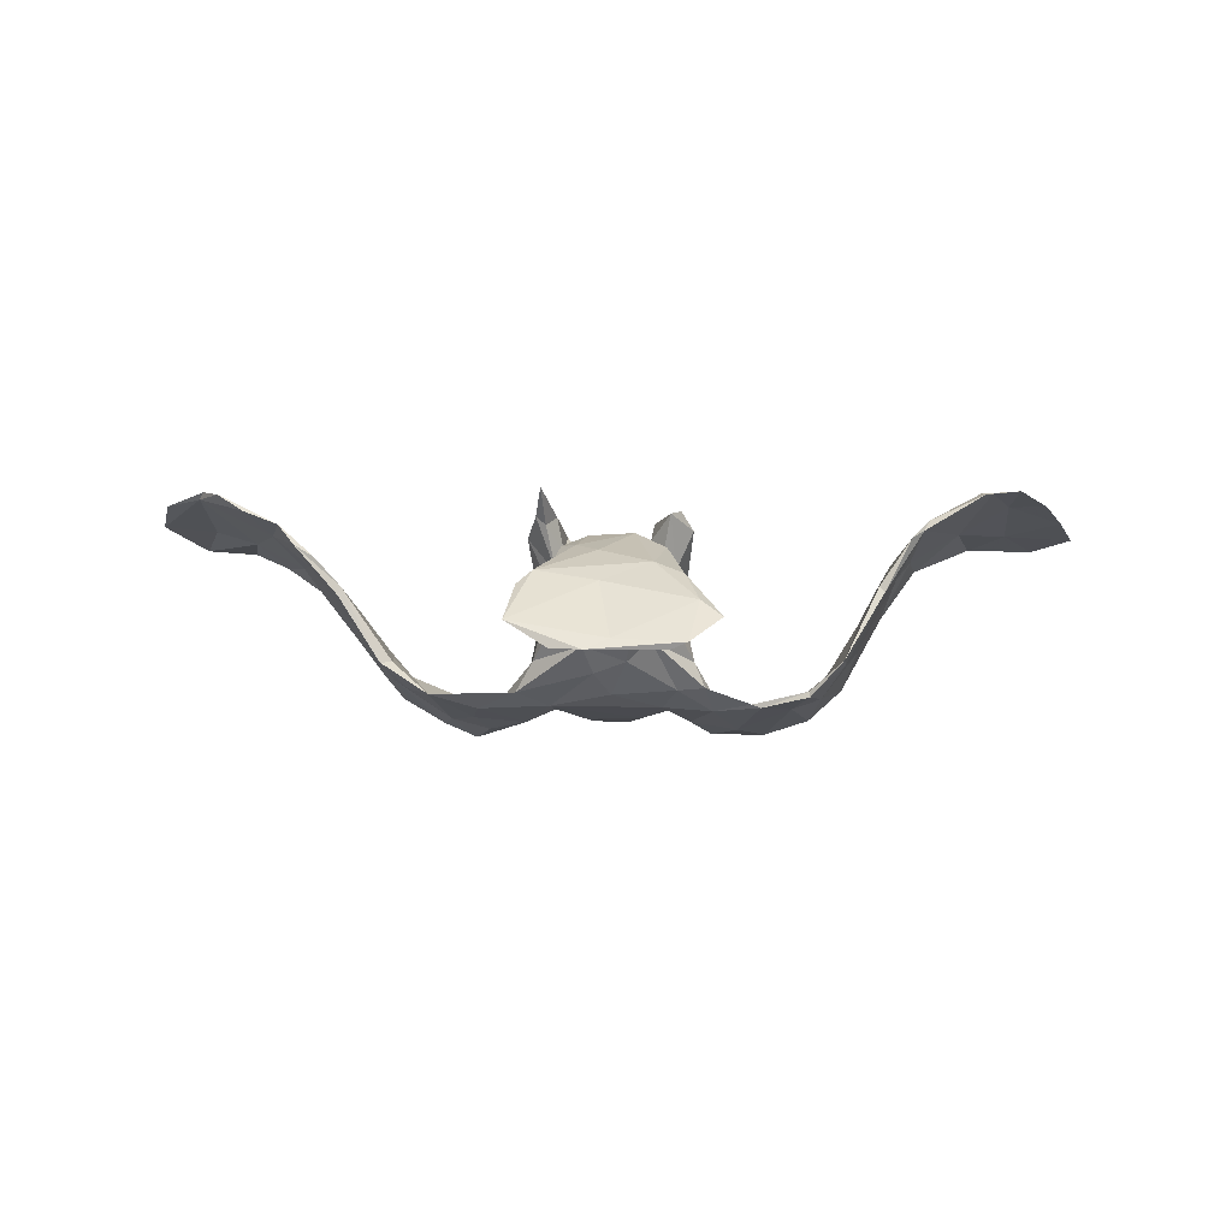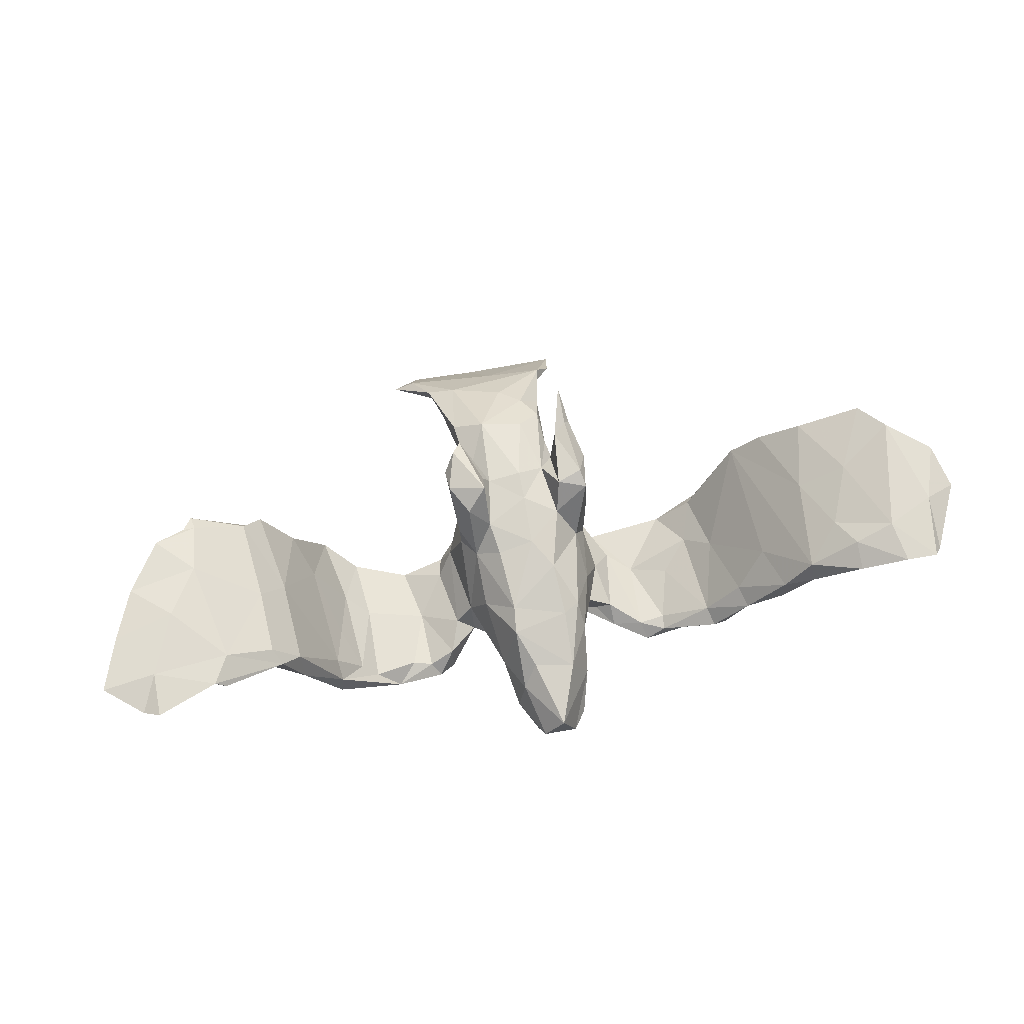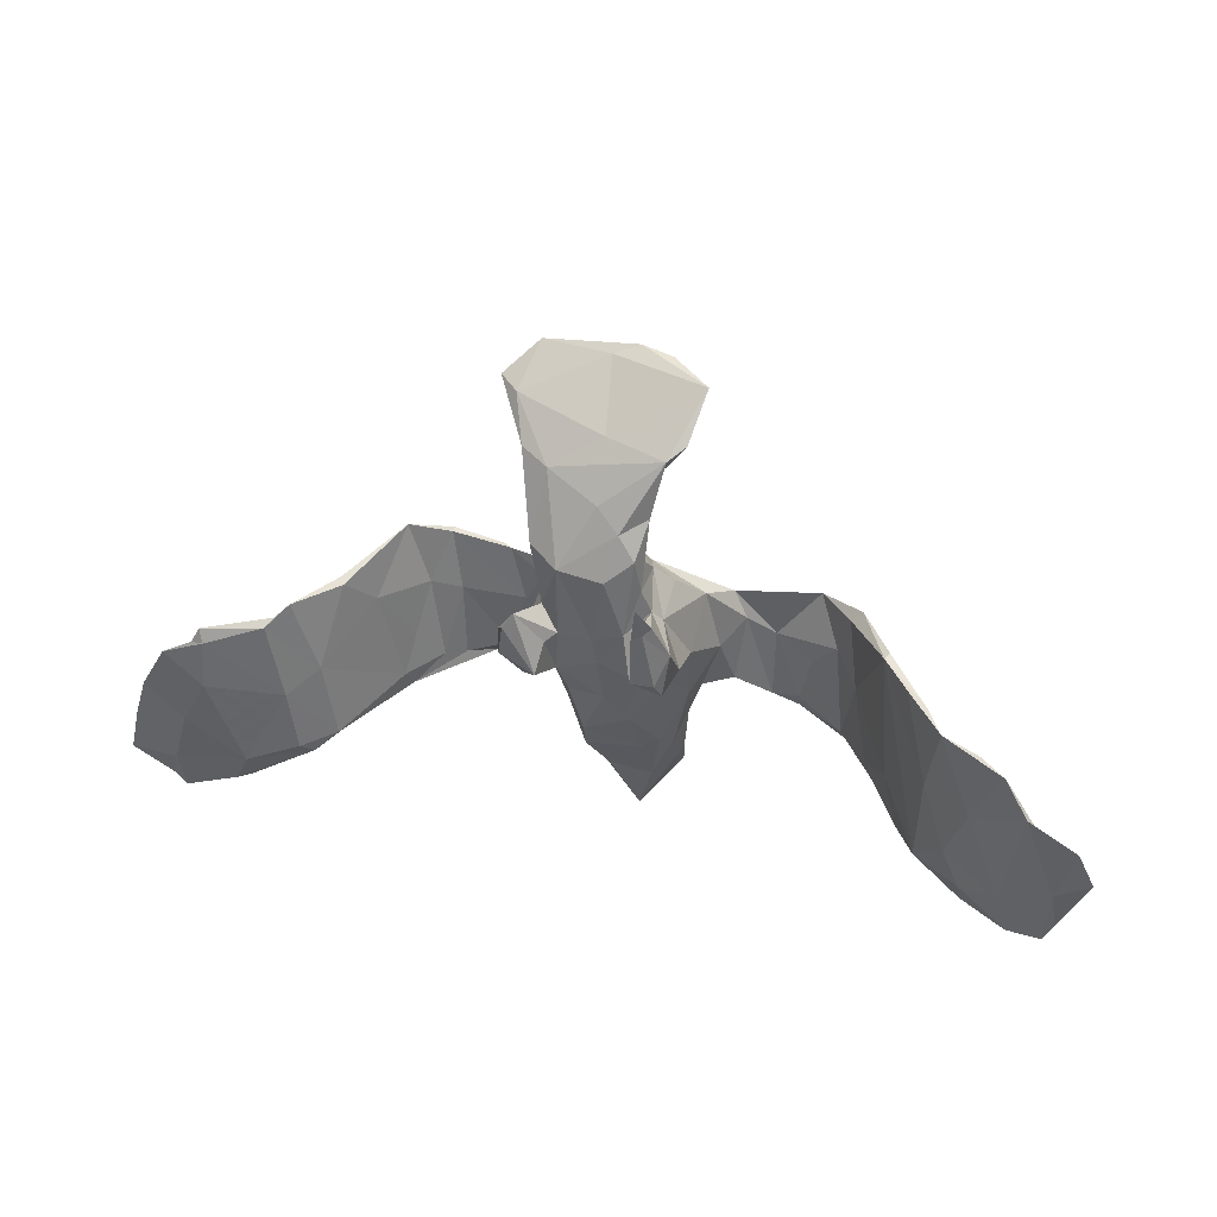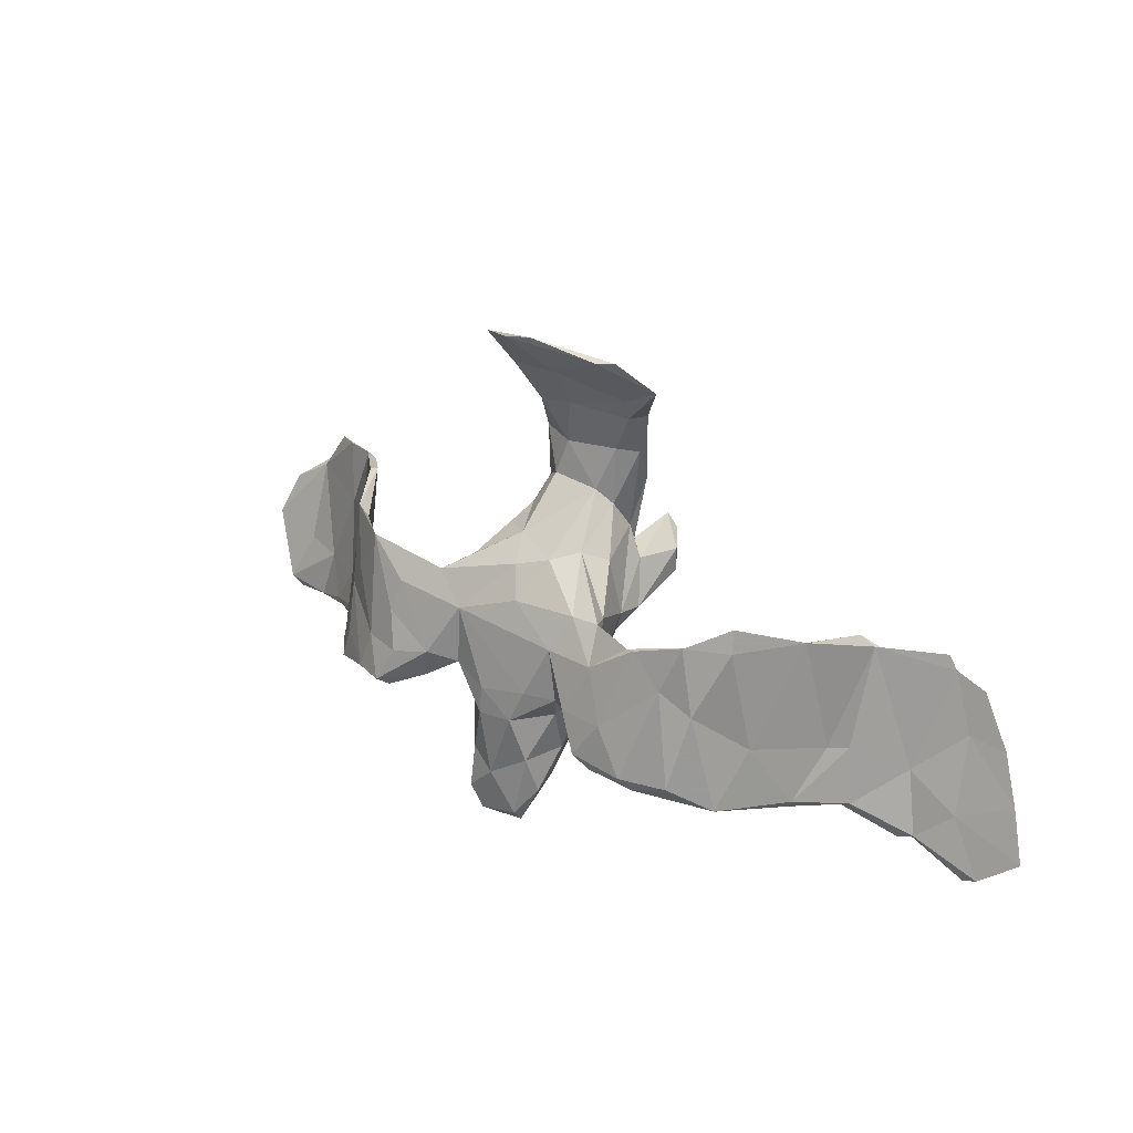
<metadata>
{"format":"obj","ext":"obj","renderer":"f3d","projection":"perspective","resolution":1024,"background":"white","views":[{"elev":-0.1,"azim":-178.0,"up":"+Z"},{"elev":52.1,"azim":-11.7,"up":"+Z"},{"elev":28.7,"azim":20.3,"up":"+Y"},{"elev":30.5,"azim":-144.0,"up":"+Y"}]}
</metadata>
<code>
v 0.07302 -0.2172 -0.1469
v 0.5384 -0.1477 0.09157
v -0.5868 0.009686 0.1724
v -0.08006 0.02456 -0.1676
v -0.09762 0.1259 -0.0311
v -0.3096 0.09961 -0.1394
v 0.1172 0.02141 0.09628
v -0.06552 0.2873 0.02853
v 0.03221 -0.3037 -0.199
v 0.074 0.4753 -0.06703
v 0.2137 -0.1295 -0.2085
v -0.1146 0.03196 -0.02203
v -0.1418 -0.05881 -0.146
v -0.1155 -0.06045 -0.1085
v 0.04522 0.2602 0.08345
v -0.03401 -0.2863 -0.2014
v -0.4389 -0.2047 -0.02039
v 0.1503 0.07947 -0.1421
v 0.6899 -0.2588 0.09954
v -0.6863 -0.3096 0.09501
v 0.2834 -0.1239 -0.2
v -0.4872 -0.2057 0.07761
v -0.0674 0.1938 0.02151
v 0.5055 -0.1974 0.02183
v 0.334 -0.1568 -0.1587
v -0.3106 0.1034 -0.1485
v 0.07165 0.1148 0.07857
v 0.6375 -0.2575 0.09765
v 0.1696 0.03379 -0.1468
v 0.006088 0.3828 0.02867
v -0.07186 0.3359 0.05659
v -0.6446 -0.08676 0.156
v -0.06834 0.03315 0.1238
v -0.4638 -0.1159 0.03747
v 0.1504 -0.07679 -0.1524
v -0.5988 -0.26 0.09013
v 0.3181 0.02199 -0.1202
v 0.356 -0.1523 -0.1605
v -0.2854 0.02945 -0.1702
v 0.5293 0.05959 0.1232
v 0.4861 -0.1975 0.04423
v 0.08139 0.2777 0.05283
v -0.3666 0.08889 -0.09901
v 0.4253 -0.1116 -0.01229
v 0.06942 -0.139 -0.03525
v 0.1247 -0.06813 -0.165
v 0.1051 -0.06622 -0.06389
v 0.1019 0.3653 0.04421
v -0.02752 -0.3172 -0.1752
v 0.674 -0.02752 0.1675
v -0.06432 0.006528 0.04853
v 0.1433 -0.04873 -0.1946
v 0.3538 -0.02263 -0.1264
v 0.09502 -0.05839 -0.1739
v -0.5032 -0.2157 0.05246
v 0.09518 -0.008788 -0.001905
v -0.686 -0.243 0.1194
v 0.07829 -0.1636 -0.07905
v 0.02594 0.1159 -0.1117
v -0.5914 0.03419 0.1699
v 0.4438 -0.1865 -0.05547
v -0.1598 -0.1086 -0.2169
v -0.2206 0.07649 -0.1609
v -0.4918 -0.1017 0.1005
v 0.06195 0.009674 0.05094
v -0.2657 -0.138 -0.2073
v -0.1483 0.07989 -0.1352
v 0.03596 -0.08241 0.01262
v 0.2477 -0.1055 -0.1775
v -0.1009 0.01262 0.08756
v 0.4261 0.1073 0.009976
v -0.3766 -0.1657 -0.1473
v 0.2292 -0.1185 -0.2229
v -0.3931 0.0198 -0.03279
v -0.0414 0.1998 0.1032
v -0.5714 -0.2697 0.08707
v 0.7361 -0.06659 0.1583
v 0.06968 0.2212 0.08279
v -0.3326 -0.1256 -0.1431
v -0.3189 -0.1219 -0.1955
v 0.121 0.0293 0.0287
v 0.5877 0.05185 0.1453
v 0.1296 0.09118 0.09807
v 0.07284 0.1662 0.06247
v 0.09741 0.1497 0.1178
v 0.1027 0.1966 0.1739
v 0.01178 0.3502 0.01422
v 0.03621 -0.1211 -0.1962
v -0.2355 0.08062 -0.1662
v -0.09781 0.3527 0.01566
v 0.01042 0.2959 0.07509
v -0.2032 -0.01523 -0.1745
v -0.3728 -0.1688 -0.1098
v -0.3961 -0.07908 -0.08376
v -0.4287 0.07458 0.01438
v 0.1029 0.1403 0.1426
v -0.4874 -0.1239 0.06582
v -0.0279 -0.227 -0.08058
v -0.08032 0.1187 0.06212
v 0.1163 0.02158 -0.03719
v -0.09408 -0.01399 -0.006623
v -0.6543 -0.01419 0.1778
v -0.3409 0.0171 -0.1183
v 0.1366 -0.006779 -0.1193
v 0.03774 0.2208 0.01311
v 0.1086 -0.08006 -0.1201
v 0.1211 0.09462 -0.09187
v -0.0508 -0.246 -0.1199
v -0.05323 -0.1752 -0.04313
v -0.3343 -0.007045 -0.155
v -0.04785 -0.186 -0.1878
v -0.1245 -0.05382 -0.1943
v 0.08134 0.125 0.1305
v 0.5627 -0.2001 0.09523
v -0.07766 -0.1059 -0.1486
v -0.05571 -0.04127 0.02176
v 0.4254 -0.09275 -0.043
v -0.1008 0.286 0.04333
v 0.02446 0.4866 -0.06917
v 0.06382 0.2008 0.03402
v 0.1388 0.4538 -0.02743
v 0.1252 0.3838 0.02357
v 0.2113 0.00543 -0.1658
v 0.2035 -0.1101 -0.1815
v 0.09829 0.03553 -0.1647
v 0.6646 -0.01355 0.1788
v 0.4905 -0.2068 0.009423
v -0.1065 0.3922 -0.006757
v 0.3253 -0.1306 -0.1392
v -0.1301 0.09316 0.1099
v -0.06322 0.07589 0.09804
v 0.7567 -0.1336 0.1274
v 0.006409 0.03921 0.06802
v 0.7051 -0.2382 0.09006
v -0.3059 -0.1307 -0.1714
v 0.3789 -0.1373 -0.07786
v 0.2722 -0.02246 -0.1503
v -0.1871 -0.1284 -0.2123
v -0.4209 0.06653 0.02423
v -0.04065 0.2164 0.01031
v -0.2463 -0.1185 -0.2183
v -0.3609 -0.07114 -0.09988
v 0.4932 -0.01583 0.05926
v 0.3917 -0.1535 -0.1176
v -0.1607 -0.108 -0.1706
v -6e-05 0.07444 -0.1459
v 0.5014 0.0776 0.0907
v 0.5559 -0.03789 0.1079
v -0.7423 -0.1684 0.1321
v 0.08945 0.1384 -0.03911
v 0.1538 -0.1002 -0.1851
v 0.01257 -0.2245 -0.2013
v -0.3627 0.1261 -0.09024
v 0.1118 0.04532 0.1159
v 0.06991 0.03578 0.1031
v 0.6736 -0.1591 0.1198
v 0.08397 -0.1072 -0.1461
v 0.5631 -0.2405 0.0676
v 0.3601 0.1063 -0.09482
v 0.2235 -0.002164 -0.1849
v 0.08266 0.1254 0.04398
v 0.2034 -0.0632 -0.2063
v -0.07601 -0.1795 -0.1281
v -0.4939 0.04168 0.1124
v -0.09605 -0.05924 -0.1736
v 0.5779 -0.05767 0.1326
v -0.08122 0.1494 0.04783
v -0.1225 0.4796 -0.05847
v -0.4433 -0.1892 -0.02876
v 0.503 -0.0492 0.08578
v 0.1007 0.404 -0.009547
v 0.3925 -0.04825 -0.07865
v -0.09569 0.4767 -0.07022
v 0.2852 0.09864 -0.1446
v 0.04272 0.1489 -0.06871
v -0.201 -0.04808 -0.2064
v 0.3423 0.08894 -0.09421
v -0.4729 -0.2232 0.05458
v 0.008931 0.4185 -0.02816
v 0.05559 -0.1998 -0.1865
v -0.06364 0.1426 -0.05938
v -0.09228 -0.09248 -0.05836
v 0.63 0.04056 0.1718
v 0.3564 -0.02047 -0.08841
v -0.09488 0.136 0.1358
v -0.5038 0.02999 0.1292
v -0.02327 -0.1134 -0.197
v -0.04831 -0.1363 -0.02202
v -0.5713 -0.1561 0.1131
v -0.05017 0.08339 0.0776
v -0.1167 0.3542 0.03905
v 0.4443 -0.1926 -0.01278
v -0.06152 -0.2461 -0.1728
v -0.1315 0.06528 -0.09562
v -0.7075 -0.09158 0.1565
v 0.0659 0.1694 -0.009465
v 0.02206 0.2773 0.02366
v -0.7728 -0.2492 0.1068
v -0.04469 -0.05952 -0.1877
v 0.6233 -0.2457 0.08395
v 0.006041 0.08497 0.08572
v -0.1182 0.02343 0.0218
v -0.563 -0.2255 0.1136
v -0.3017 -0.003622 -0.1518
v 0.05626 -0.2691 -0.1985
v 0.07934 0.3297 0.03351
v -0.7121 -0.296 0.08886
v -0.1111 0.1123 0.1403
v 0.4676 0.08906 0.07162
v -0.4734 0.06178 0.101
v 0.5641 -0.2214 0.05942
v -0.02626 0.1315 -0.09282
v 0.2131 0.04812 -0.1686
v 0.5239 -0.1512 0.05677
v 0.3442 -0.1005 -0.1547
v -0.589 -0.271 0.1021
v 0.3263 0.0221 -0.1383
v 0.2458 -0.1268 -0.1894
v 0.1131 0.1495 0.131
v 0.09354 0.1046 0.02358
v -0.6062 0.009082 0.1723
v 0.6057 -0.164 0.09916
v -0.645 -0.1474 0.1498
v 0.04153 -0.1569 -0.03531
v -0.4421 -0.1973 0.02935
v 0.6257 -0.1915 0.1212
v -0.1562 0.04696 -0.1391
v 0.003832 -0.3265 -0.1331
v 0.03946 -0.2369 -0.08812
v 0.7042 -0.1576 0.1349
v 0.00449 -0.03709 0.03508
v -0.16 0.02685 -0.1736
v -0.1042 0.07996 -0.1388
v -0.1291 0.05361 0.1124
v -0.1723 0.4315 -0.02386
v 0.3876 -0.1726 -0.09191
v 0.4223 0.1046 0.02461
v -0.09012 0.2227 0.0802
v -0.1111 -0.06614 -0.1671
v -0.3769 -0.1419 -0.08565
v 0.2652 -0.06128 -0.1893
v -0.6547 -0.2104 0.1123
v -0.1022 0.09594 0.04763
v -0.1388 0.419 0.000747
v 0.0355 -0.07676 -0.1908
v -0.2344 -0.1086 -0.1865
v -0.2023 -0.1151 -0.1918
v -0.01333 0.4731 -0.05349
v 0.02949 0.1887 0.1001
v -0.45 -0.06631 0.05994
v 0.05078 0.09637 0.07588
v -0.597 -0.0708 0.1641
f 213 52 125
f 18 213 125
f 146 125 4
f 67 233 232
f 92 6 204
f 26 39 110
f 52 54 125
f 4 165 112
f 54 151 46
f 245 187 199
f 199 165 4
f 199 187 165
f 245 88 187
f 62 145 138
f 138 247 66
f 141 66 80
f 227 194 67
f 123 18 29
f 29 107 104
f 13 227 92
f 204 6 103
f 217 53 241
f 174 217 241
f 129 37 137
f 53 215 21
f 241 53 21
f 129 137 69
f 69 137 123
f 69 123 124
f 124 123 29
f 124 29 35
f 35 29 104
f 151 35 46
f 46 35 106
f 46 106 54
f 54 106 157
f 54 88 245
f 187 115 165
f 165 115 239
f 165 239 112
f 239 14 13
f 239 13 145
f 145 13 92
f 145 92 247
f 247 92 246
f 246 92 204
f 246 204 135
f 39 80 110
f 135 204 79
f 79 204 103
f 215 38 21
f 21 38 25
f 25 129 218
f 218 129 69
f 21 25 218
f 21 218 11
f 218 69 124
f 11 218 124
f 124 151 11
f 151 124 35
f 157 180 88
f 54 157 88
f 187 111 115
f 111 163 115
f 239 145 62
f 138 145 247
f 66 246 135
f 135 79 93
f 66 135 93
f 110 80 72
f 88 180 152
f 88 152 187
f 187 152 111
f 80 66 72
f 66 93 72
f 1 205 180
f 180 205 152
f 152 9 16
f 111 152 16
f 111 16 193
f 152 205 9
f 9 49 16
f 244 168 235
f 248 168 244
f 10 171 179
f 121 171 10
f 247 246 66
f 141 138 66
f 62 138 141
f 176 62 141
f 112 62 176
f 52 73 151
f 73 11 151
f 162 73 52
f 73 21 11
f 39 141 80
f 176 141 39
f 112 239 62
f 125 245 199
f 125 54 245
f 52 151 54
f 160 162 52
f 241 73 162
f 241 21 73
f 176 232 112
f 232 4 112
f 4 125 199
f 213 160 52
f 160 241 162
f 89 176 39
f 232 176 89
f 92 227 63
f 4 232 233
f 146 4 233
f 160 213 174
f 174 241 160
f 89 39 26
f 37 174 123
f 235 173 128
f 248 121 119
f 121 10 119
f 189 55 36
f 55 76 36
f 76 178 216
f 178 22 203
f 55 178 76
f 158 114 41
f 200 158 211
f 158 28 114
f 200 28 158
f 28 226 114
f 189 36 242
f 28 19 226
f 178 203 216
f 242 36 207
f 242 207 198
f 92 63 6
f 230 126 226
f 226 126 166
f 203 252 223
f 19 230 226
f 203 223 57
f 149 242 198
f 149 198 57
f 216 203 57
f 20 216 57
f 16 49 193
f 36 216 20
f 207 20 57
f 114 2 41
f 222 211 214
f 222 200 211
f 134 200 222
f 222 156 134
f 169 17 55
f 203 64 252
f 22 64 203
f 2 166 170
f 114 226 2
f 226 166 2
f 50 156 222
f 77 230 132
f 164 97 189
f 17 178 55
f 55 189 97
f 148 50 222
f 252 64 3
f 164 189 221
f 186 3 64
f 10 179 173
f 64 250 186
f 50 148 82
f 3 186 60
f 60 164 221
f 186 164 60
f 234 208 130
f 234 33 208
f 33 185 208
f 155 154 113
f 154 96 113
f 33 131 185
f 184 177 37
f 159 172 53
f 95 43 94
f 194 181 67
f 12 5 194
f 153 43 95
f 74 103 153
f 194 5 181
f 175 59 212
f 150 175 196
f 150 107 175
f 159 71 172
f 140 212 181
f 140 175 212
f 105 175 140
f 196 175 105
f 90 191 235
f 128 90 235
f 128 87 90
f 101 202 12
f 188 101 182
f 147 143 71
f 220 81 100
f 243 12 202
f 130 243 202
f 130 202 234
f 170 209 237
f 56 7 65
f 65 133 231
f 133 51 231
f 231 51 116
f 116 51 101
f 101 51 70
f 101 70 202
f 250 74 139
f 41 170 237
f 41 237 44
f 47 56 45
f 68 56 65
f 56 68 45
f 68 65 231
f 68 231 188
f 231 116 188
f 224 45 68
f 224 68 188
f 188 116 101
f 250 225 240
f 24 127 61
f 24 61 117
f 192 41 44
f 224 109 229
f 109 224 188
f 93 240 225
f 127 192 61
f 93 225 17
f 219 85 86
f 85 113 86
f 171 206 87
f 171 87 179
f 48 121 30
f 122 206 171
f 48 122 121
f 192 44 136
f 61 144 117
f 58 47 45
f 136 44 184
f 240 74 250
f 240 142 74
f 101 12 14
f 182 101 14
f 47 100 56
f 100 81 56
f 44 237 184
f 143 117 172
f 95 94 34
f 74 153 139
f 243 167 12
f 100 107 220
f 71 143 172
f 153 95 139
f 167 5 12
f 167 23 5
f 220 150 196
f 220 107 150
f 140 181 23
f 120 196 105
f 181 5 23
f 237 177 184
f 123 174 18
f 134 19 200
f 77 50 126
f 19 28 200
f 134 230 19
f 6 26 153
f 30 121 248
f 179 87 128
f 30 248 244
f 179 128 173
f 177 174 37
f 107 29 18
f 107 18 175
f 18 125 59
f 175 18 59
f 125 146 59
f 59 146 212
f 212 146 233
f 181 212 233
f 67 181 233
f 26 110 43
f 159 53 217
f 159 217 174
f 137 37 123
f 126 50 183
f 219 86 96
f 95 34 164
f 70 33 234
f 131 33 51
f 51 190 131
f 133 190 51
f 133 201 190
f 251 201 133
f 65 251 133
f 65 155 251
f 7 155 65
f 7 154 155
f 7 81 83
f 7 83 154
f 40 209 170
f 109 188 182
f 147 148 143
f 210 95 164
f 132 134 156
f 131 190 185
f 201 75 190
f 201 249 75
f 201 251 249
f 155 27 251
f 155 113 27
f 83 219 96
f 83 161 219
f 83 96 154
f 40 148 147
f 185 243 130
f 113 85 27
f 190 75 99
f 185 99 243
f 99 167 243
f 190 99 185
f 161 220 196
f 83 81 220
f 161 83 220
f 166 40 170
f 99 238 167
f 75 238 99
f 251 78 249
f 84 78 251
f 84 196 120
f 219 161 85
f 75 15 91
f 249 15 75
f 249 78 15
f 42 84 120
f 78 84 42
f 118 238 191
f 238 31 191
f 238 75 31
f 75 91 31
f 78 42 15
f 228 98 108
f 228 229 98
f 93 17 72
f 108 109 163
f 98 109 108
f 98 229 109
f 45 224 229
f 58 45 229
f 144 236 38
f 144 61 236
f 236 61 192
f 169 34 94
f 72 17 169
f 72 169 94
f 163 109 182
f 236 192 136
f 84 161 196
f 42 48 15
f 58 229 1
f 27 161 251
f 161 84 251
f 32 189 242
f 221 189 32
f 13 194 227
f 53 172 215
f 35 104 106
f 239 115 14
f 157 1 180
f 111 193 163
f 30 244 31
f 191 244 235
f 104 107 100
f 142 103 74
f 106 104 47
f 104 100 47
f 14 194 13
f 14 12 194
f 43 110 94
f 172 144 215
f 136 184 129
f 129 184 37
f 106 47 58
f 79 103 142
f 172 117 144
f 144 38 215
f 236 136 129
f 25 236 129
f 157 106 58
f 1 157 58
f 115 163 14
f 163 182 14
f 79 142 240
f 79 240 93
f 110 72 94
f 25 38 236
f 193 108 163
f 205 1 9
f 1 229 228
f 9 1 228
f 228 108 49
f 49 108 193
f 122 48 206
f 48 42 206
f 15 48 91
f 91 48 31
f 48 30 31
f 90 8 118
f 31 244 191
f 191 90 118
f 206 197 87
f 90 87 197
f 90 197 8
f 8 23 118
f 42 120 105
f 42 105 197
f 206 42 197
f 197 105 140
f 8 197 140
f 8 140 23
f 118 23 167
f 118 167 238
f 77 126 230
f 85 161 27
f 183 82 40
f 50 82 183
f 225 178 17
f 127 41 192
f 127 158 41
f 24 211 127
f 211 158 127
f 97 169 55
f 22 225 64
f 178 225 22
f 225 250 64
f 214 211 24
f 2 170 41
f 148 222 214
f 214 117 143
f 148 214 143
f 36 20 207
f 164 34 97
f 51 33 70
f 81 7 56
f 36 76 216
f 250 210 186
f 202 70 234
f 113 96 86
f 208 185 130
f 34 169 97
f 117 214 24
f 195 32 149
f 168 173 235
f 63 232 89
f 67 232 63
f 82 148 40
f 102 252 3
f 3 221 102
f 153 26 43
f 126 183 166
f 166 183 40
f 209 147 237
f 237 147 71
f 40 147 209
f 174 213 18
f 60 221 3
f 210 164 186
f 57 223 149
f 248 119 168
f 122 171 121
f 227 67 63
f 237 159 177
f 237 71 159
f 174 177 159
f 32 242 149
f 50 132 156
f 230 134 132
f 77 132 50
f 210 139 95
f 139 210 250
f 119 173 168
f 6 89 26
f 149 223 195
f 63 89 6
f 6 153 103
f 9 228 49
f 221 32 102
f 102 195 252
f 195 223 252
f 207 57 198
f 102 32 195
f 119 10 173

</code>
